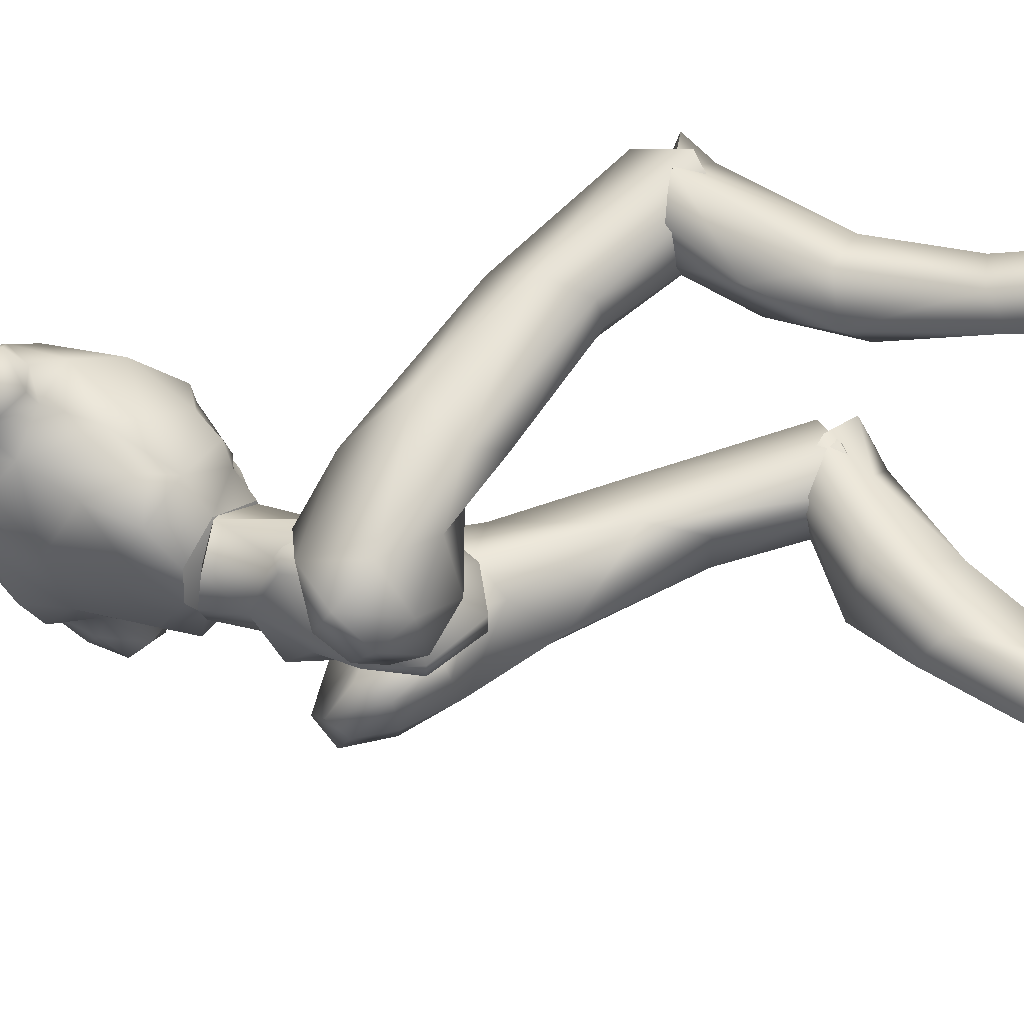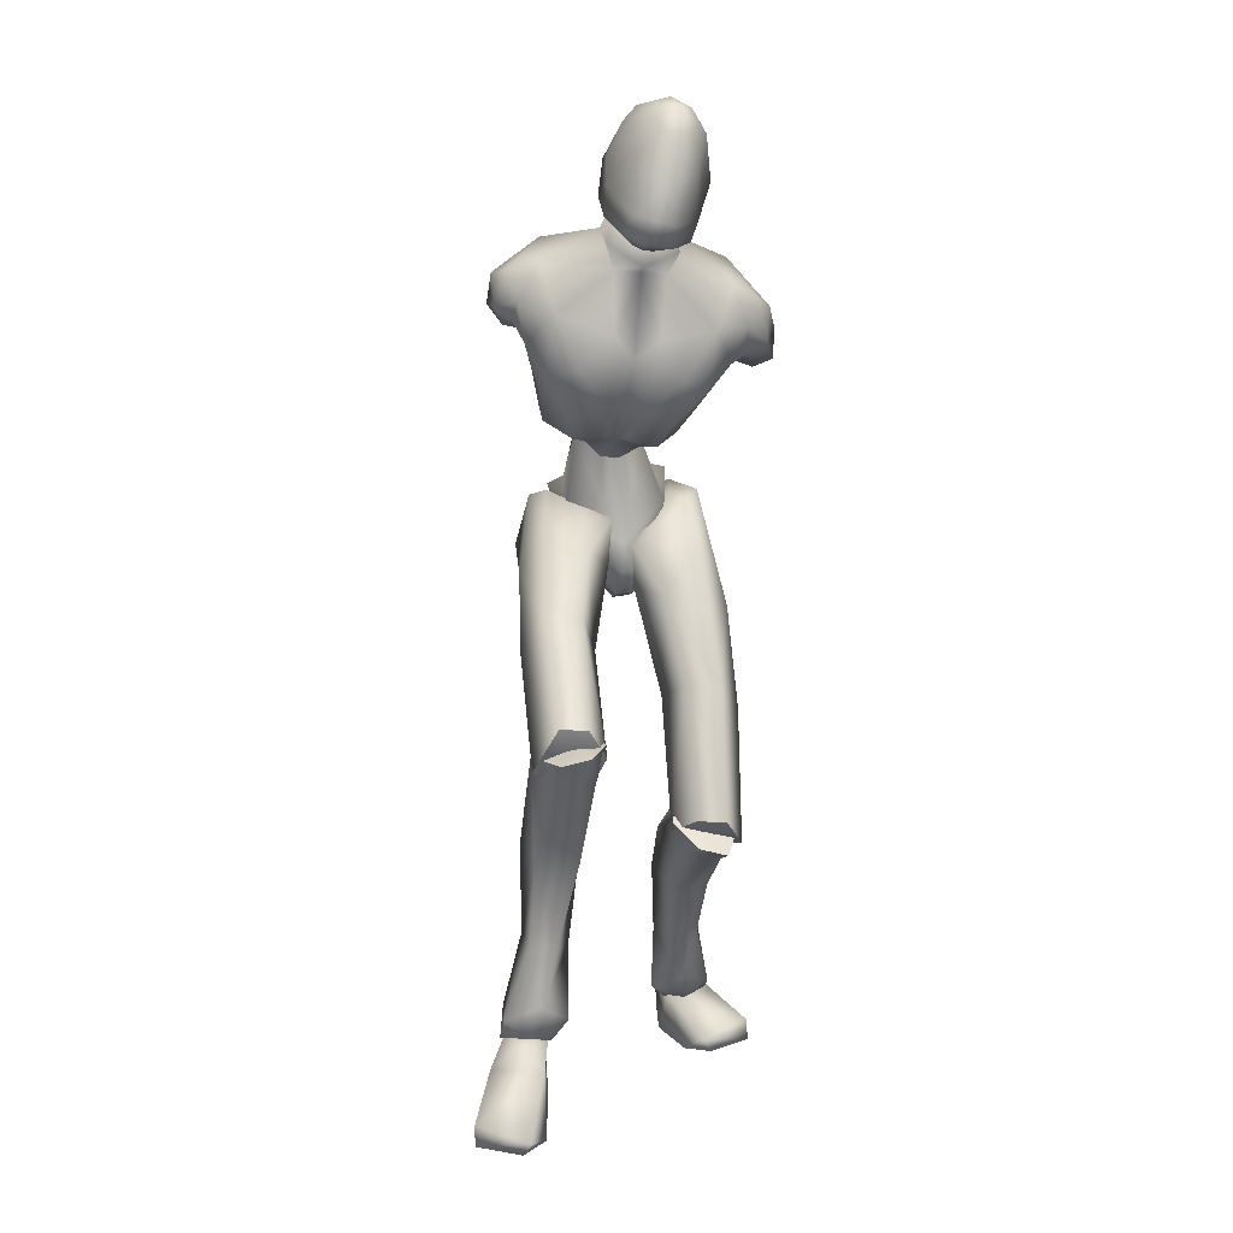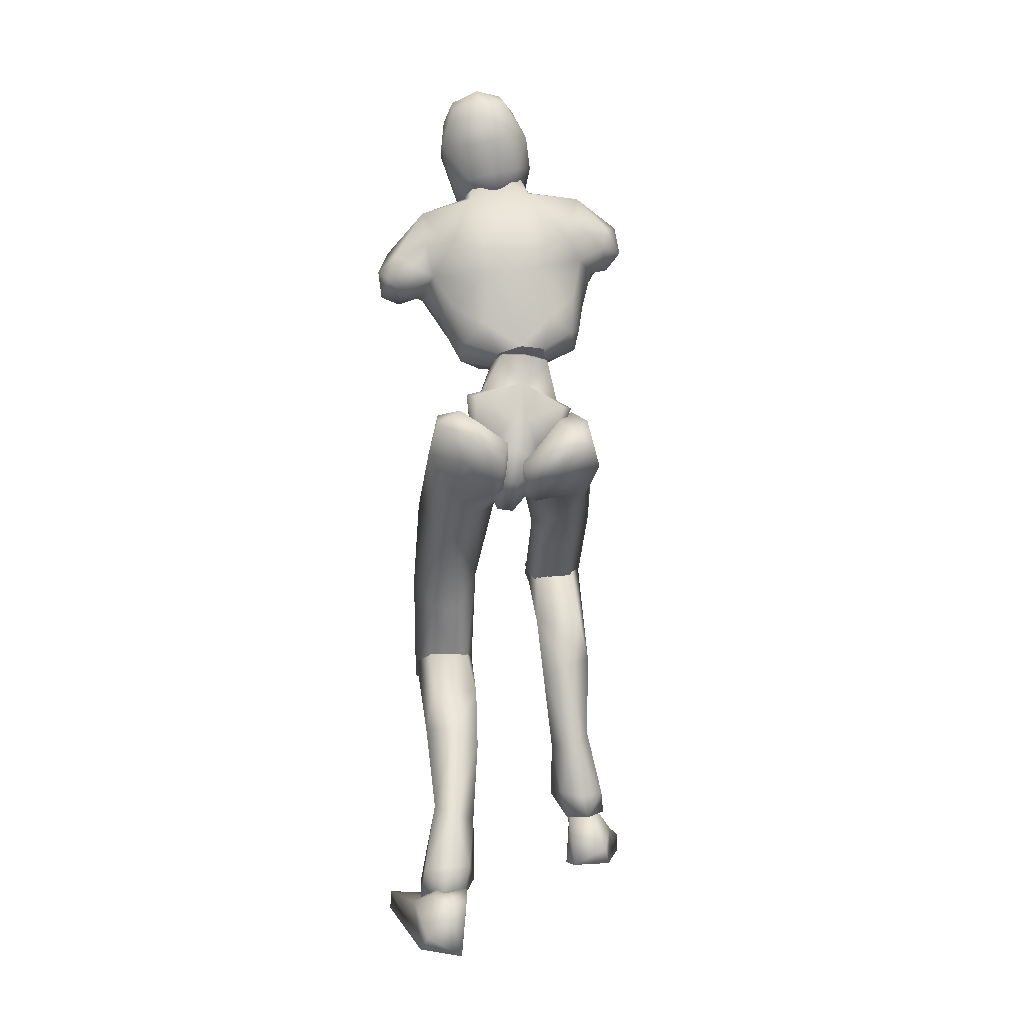
<metadata>
{"format":"obj","ext":"obj","renderer":"f3d","projection":"perspective","resolution":1024,"background":"white","views":[{"elev":-34.7,"azim":-82.5,"up":"+Z"},{"elev":3.6,"azim":-8.6,"up":"+Y"},{"elev":11.1,"azim":174.0,"up":"+Y"}]}
</metadata>
<code>
o Melee_Husk
v 2.336 44.82 2.012
v 3.256 42.06 3.727
v 3.639 44.55 1.785
v 0.6373 47.82 1.994
v 1.074 47.42 4.62
v 0.5466 42.26 5.378
v -0.02308 39.2 5.4
v -1.424 41.98 5.366
v -3.949 41.04 3.682
v -3.361 46.79 4.592
v -3.815 43.95 1.973
v -3.019 47.29 1.971
v -4.987 43.32 1.731
v -1.647 38.78 4.659
v -0.1205 36.98 5.072
v 0.6959 37.09 5.077
v 1.664 39.25 4.68
v -0.3869 46.42 6.805
v -1.706 46.23 6.797
v 1.206 46.48 4.722
v 0.911 47.86 2.428
v 3.519 48.66 2.995
v -1.623 46.51 9.35
v -2.872 46.21 7.714
v -1.013 46.47 7.857
v -1.806 45.24 6.53
v -0.4787 45.12 6.516
v 0.7666 45.88 7.676
v 3.816 46.91 5.285
v 4.459 48.4 5.268
v 4.396 51.44 4.459
v 5.991 53.85 6.084
v 5.425 49.99 7.544
v 6.924 52.06 8.14
v 6.663 51.48 10.7
v 8.067 52.34 9.797
v 7.688 54.08 11.4
v 9.355 53.12 9.925
v 8.586 56 10.68
v 9.669 55.6 9.367
v 4.65 48.49 8.306
v 10.53 54.21 7.1
v 10.26 52.07 7.797
v 8.839 51.5 7.625
v 8.645 52.3 6.232
v 6.701 58.98 8.87
v 9.127 55.55 6.836
v 9.73 53.67 6.145
v 2.563 47.04 9.828
v 4.899 49.52 11.66
v 5.254 53.62 13.15
v 6.662 56.77 11.73
v 3.001 60.13 10.72
v 1.866 57.25 12.97
v 2.631 58.81 13.28
v 0.06121 57.69 14.14
v 0.02762 57.43 13.18
v -1.817 57.58 13.01
v -1.899 53.09 14.1
v -5.793 54.62 13.26
v -4.207 50.87 13.16
v -2.036 48.22 12.13
v -6.645 57.97 11.87
v 1.168 52.82 14.07
v 2.382 61.93 11.17
v -2.465 60.62 10.78
v -6.348 60.15 9.003
v -2.285 59.25 13.33
v -1.526 62.28 11.21
v 3.022 50.22 13.09
v 2.163 47.6 11.74
v 0.3934 48 12.11
v -0.4947 51.58 13.55
v -0.813 48.31 11.19
v -0.3742 46.4 9.337
v 1.981 45.9 8.337
v -9.707 57.64 9.527
v -9.567 55.23 10.27
v -8.805 57.69 10.89
v -8.132 55.51 11.55
v -8.339 54.33 10.1
v -7.576 52.79 10.86
v -6.207 50.52 11.77
v -3.856 48.14 11.8
v -4.389 47.66 9.899
v -6.213 49.47 8.417
v -8.64 57.7 7.51
v -9.868 55.65 7.761
v -8.819 54.19 8.259
v -7.528 53.93 8.52
v -6.71 51.09 7.674
v -5.736 47.77 5.383
v -4.049 46.44 8.398
v -3.256 46.88 4.768
v -8.282 56.12 6.686
v -6.299 55.12 6.45
v -6.103 49.35 5.375
v -5.178 49.44 3.084
v -2.767 48.19 2.466
v -5.516 52.33 4.56
v -0.0571 60.34 17.88
v 0.7805 62.31 18.22
v -1.1 60.73 17.06
v 0.8933 60.18 17.9
v 1.784 60.02 17.3
v 0.6105 58.71 17.27
v -0.3557 58.92 17.29
v -1.71 59.66 15.94
v -1.862 61.91 15.19
v -2.524 60.98 13.55
v -2.385 63.16 13.46
v -2.663 62.64 11.58
v -2.257 65.29 12.7
v -2.226 65.28 10.69
v -1.173 67.49 12.69
v -0.3055 68.18 10.47
v -0.1231 68.67 12.12
v 1.929 69.08 11.15
v 1.9 69 13.8
v 3.919 68.12 12.13
v 1.713 67.93 9.116
v -0.6209 65.28 8.74
v -1.463 62.67 9.85
v -1.426 61.55 10.02
v 0.4184 60.98 9.133
v 0.7175 62.3 8.864
v 1.106 64.91 8.219
v 3.184 68.16 14.6
v 1.851 67.91 17.19
v 2.998 66.46 17.09
v 1.414 65.41 18.17
v 3.037 63.36 16.91
v -0.8483 64.26 16.86
v -0.8763 67.15 14.85
v 0.4657 68.5 14.5
v 0.3696 67.09 17.06
v 4.131 66.43 14.89
v 3.878 61 13.54
v 4.884 63.62 12.47
v 4.103 61.42 11.04
v 4.961 64.5 10.64
v 2.695 61.76 9.576
v 4.626 66.45 12.48
v 4.075 67.34 10.65
v 2.913 64.56 8.518
v 2.594 60.62 9.968
v 3.325 59.45 13.6
v 3.034 60.52 15.48
v 1.934 58.76 16.12
v 4.752 4.688 -7.023
v 6.419 4.357 -6.48
v 4.747 3.897 -5.529
v 6.325 3.91 -4.703
v 8.204 4.357 -6.212
v 6.396 5.675 -8.117
v -0.1728 35.44 3.435
v 1.196 35.63 3.443
v -0.04532 35.03 0.6599
v 1.221 35.21 0.6679
v -0.2014 37.73 -1.804
v 0.6476 37.85 -1.799
v -0.1787 40.61 -1.697
v 7.509 19.59 10.04
v 6.121 17.91 13.08
v 5.671 17.23 10.87
v 4.076 18.41 12.95
v 3.149 17.88 8.848
v 2.596 19.99 11
v 6.587 14.09 3.068
v 3.611 14.08 4.159
v 2.747 18.59 3.982
v 3.325 21.48 8.937
v 5.433 10.73 -4.427
v 2.984 15.16 0.01563
v 4.975 16.78 -0.2127
v 4.751 9.185 -0.6264
v 3.614 9.784 -2.918
v 4.171 6.856 -5.916
v 5.847 7.322 -7.211
v 3.658 5.051 -4.147
v 5.72 5.658 -2.901
v 6.528 9.763 -0.8284
v 6.794 10.93 -2.79
v 7.188 16.12 1.426
v 6.401 19.62 3.17
v 6.463 21.37 9.199
v 8.125 5.163 -4.605
v 7.866 6.685 -6.113
v 7.764 27.56 8.246
v 5.988 20.24 13.43
v 7.576 18.33 10.62
v 0.8034 35.95 1.638
v 2.43 34.53 3.074
v 0.9361 35.88 4.513
v 1.862 36.93 -1.334
v 0.6327 37.23 -0.8795
v 1.095 39.41 -2.693
v 0.5894 41.06 -1.89
v 2.781 42.71 -2.288
v 3.636 41.7 -2.906
v 4.4 43.66 -1.065
v 6.244 42.73 -1.766
v 6.034 42.93 1.545
v 6.946 40.14 -0.9029
v 7.406 34.63 6.009
v 6.372 34.16 2.588
v 6.27 25.6 6.588
v 6.634 18.38 8.603
v 3.518 18.12 8.22
v 3.941 25.36 6.705
v 4.713 32.2 2.496
v 5.228 36.77 -0.1646
v 3.893 39.52 -2.45
v 3.822 42.67 1.979
v 5.014 42.2 3.766
v 5.509 38.78 6.113
v 0.6431 38.87 5.777
v 2.656 35.49 7.532
v 2.543 28.35 6.803
v 2.64 19.25 10.45
v 3.642 29.41 10.02
v 3.97 20.3 12.82
v 6.119 29.16 10.52
v 0.3257 60.77 12.95
v 0.4554 62.48 10.58
v 2.662 60.16 8.817
v -2.165 60.59 8.866
v -4.936 57.23 5.152
v -6.573 57.78 6.958
v 7.228 54.53 5.812
v 6.532 56.56 6.751
v 4.713 56.36 5.054
v 1.958 56.97 4.488
v -2.129 57.33 4.529
v -2.4 54.72 3.877
v -3.468 50.81 2.745
v -0.8929 48.48 1.893
v 1.743 54.34 3.835
v 2.075 50.31 2.689
v -2.633 35.73 5.459
v -0.9644 36.35 3.568
v -1.156 37.59 6.158
v -1.953 35.86 0.4543
v -0.7313 36.34 0.7502
v -1.137 37.45 -1.868
v -0.6326 39.28 -1.893
v -2.801 40.57 -3.052
v -3.652 39.39 -3.158
v -4.435 41.97 -2.432
v -6.273 40.82 -2.672
v -6.128 42.51 0.1877
v -7.016 38.91 -0.7365
v -7.665 37.16 7.913
v -6.567 35.18 5.106
v -8.133 31.89 13.12
v -6.625 29.38 12.57
v -8.078 24.76 19.45
v -7.095 23.88 17.65
v -3.975 23.47 17.5
v -6.53 27.74 21.11
v -4.301 29.23 12.84
v -4.925 33.39 5.958
v -5.344 36.25 1.493
v -3.938 37.65 -1.763
v -3.927 42.48 0.7436
v -5.16 42.88 2.519
v -5.733 40.9 6.156
v -0.8609 40.83 5.926
v -2.94 38.62 8.983
v -2.878 31.94 11.59
v -3.131 25.5 18.98
v -4.031 34.35 13.95
v -4.499 27.52 20.59
v -6.52 34.35 14.45
v -3.755 23.61 17.93
v -3.132 26.42 18.99
v -4.499 25.79 21.48
v -6.172 23.88 20.15
v -6.529 25.41 21.9
v -8.078 25.69 18.5
v -7.403 17.79 14.4
v -4.38 18.21 15.26
v -3.586 22.24 13.19
v -3.975 26.93 16.52
v -3.96 17.48 11.01
v -5.98 18.87 10.23
v -6.55 11.62 8.921
v -7.045 7.375 7.817
v -5.306 7.474 9.107
v -4.651 11.38 10.6
v -5.674 11.79 12.98
v -7.613 5.503 7.7
v -5.908 5.046 9.025
v -4.688 6.56 11.44
v -6.699 7.641 12.42
v -7.466 12.24 12.64
v -7.837 12.5 10.39
v -8.107 18.96 12.1
v -7.287 22.87 12.2
v -7.096 26.96 16.96
v -5.824 4.945 10.71
v -7.362 5.309 11.53
v -9.173 6.503 11.19
v -9.004 7.263 9.174
v -9.315 5.104 10.06
v -6.131 5.046 9.025
v -7.836 5.503 7.7
v -6.047 4.945 10.71
v -8.852 5.239 9.117
v -8.109 4.816 11.16
v -6.463 3.262 12.25
v -6.187 1.553 6.386
v -5.839 0.7553 9.085
v -6.694 -0.7647 15
v -7.923 -0.2567 17.21
v -8.389 -1.228 16.53
v -11.51 -0.8383 15.42
v -11.57 0.6589 15.65
v -10.09 3.126 11.02
v -9.056 2.834 6.664
v -9.433 1.232 7.304
v -7.543 4.981 9.735
v 1.139 40.1 1.413
v 3.062 39.22 0.8232
v 2.859 44.62 0.8708
v 0.05058 42.85 -0.5085
v 6.308 5.373 -9.961
v 5.192 1.053 -10.35
v 4.639 5.013 -8.562
v 4.875 0.8425 -7.536
v 5.105 4.051 -5.019
v 5.76 0.8035 -1.436
v 6.859 1.945 0.6057
v 7.459 0.912 0.1571
v 10.53 1.432 -1.023
v 10.41 2.94 -1.131
v 8.754 4.102 -6.195
v 6.574 5.517 -6.436
v 7.311 5.562 -8.524
v 7.874 2.715 -10.37
v 8.428 1.356 -9.39
v 4.524 5.281 -6.897
v -1.039 42.7 -0.5153
v -4.248 43.61 0.8262
v -0.9015 45.56 1.081
v -1.219 47.79 1.304
v -2.934 38.37 0.7856
v -1.048 46.52 3.934
v -1.257 39.93 1.471
v -1.224 47.69 4.151
v -5.551 25 19.76
v -5.551 26.78 19.23
v 5.043 18.43 10.96
v 0.1456 58.85 11.97
v 5.027 20.25 11.27
f 1 2 3
f 4 5 1
f 5 2 1
f 2 5 6
f 2 6 7
f 6 8 7
f 8 9 7
f 10 9 8
f 9 10 11
f 10 12 11
f 9 11 13
f 9 14 7
f 7 14 15
f 7 15 16
f 17 7 16
f 17 2 7
f 18 6 5
f 6 18 8
f 19 8 18
f 8 19 10
f 20 21 22
f 23 24 25
f 26 25 24
f 26 27 25
f 25 27 28
f 27 20 28
f 28 20 29
f 29 20 22
f 30 29 22
f 30 22 31
f 30 31 32
f 30 32 33
f 33 32 34
f 33 34 35
f 35 34 36
f 35 36 37
f 36 38 37
f 38 39 37
f 38 40 39
f 33 29 30
f 29 33 41
f 33 35 41
f 38 42 40
f 42 38 43
f 44 43 38
f 36 44 38
f 34 44 36
f 34 45 44
f 34 32 45
f 39 40 46
f 46 40 47
f 42 47 40
f 42 48 47
f 43 48 42
f 44 48 43
f 45 48 44
f 29 41 49
f 49 41 50
f 41 35 50
f 50 35 51
f 51 35 37
f 51 37 52
f 39 52 37
f 52 39 46
f 53 52 46
f 54 52 53
f 55 54 53
f 56 54 55
f 57 54 56
f 57 56 58
f 59 57 58
f 58 60 59
f 60 61 59
f 59 61 62
f 52 54 51
f 58 63 60
f 57 64 54
f 65 55 53
f 63 66 67
f 63 58 66
f 58 68 66
f 58 56 68
f 68 69 66
f 51 54 64
f 64 70 51
f 51 70 50
f 50 70 71
f 71 49 50
f 49 71 72
f 71 70 72
f 70 64 72
f 72 64 73
f 57 73 64
f 73 57 59
f 59 62 73
f 74 73 62
f 73 74 72
f 72 74 75
f 72 75 49
f 49 75 76
f 77 78 79
f 79 78 80
f 78 81 80
f 81 82 80
f 82 60 80
f 82 83 60
f 83 61 60
f 83 84 61
f 61 84 62
f 84 85 62
f 23 62 85
f 74 62 23
f 23 25 74
f 25 75 74
f 28 75 25
f 28 76 75
f 29 76 28
f 49 76 29
f 82 86 83
f 86 85 83
f 85 84 83
f 80 60 63
f 63 79 80
f 79 63 67
f 79 67 77
f 77 67 87
f 87 88 77
f 88 78 77
f 88 89 78
f 89 81 78
f 89 90 81
f 90 82 81
f 90 91 82
f 91 86 82
f 91 92 86
f 86 92 85
f 93 85 92
f 23 85 93
f 93 24 23
f 93 92 24
f 24 92 94
f 94 26 24
f 95 88 87
f 88 95 89
f 95 90 89
f 96 90 95
f 96 91 90
f 96 97 91
f 92 91 97
f 92 97 98
f 94 92 98
f 99 94 98
f 98 97 100
f 100 97 96
f 101 102 103
f 102 104 105
f 101 104 102
f 101 106 104
f 107 106 101
f 107 101 103
f 108 107 103
f 109 108 103
f 108 109 110
f 109 111 110
f 111 112 110
f 111 113 112
f 112 113 114
f 114 113 115
f 116 114 115
f 116 115 117
f 118 116 117
f 118 117 119
f 118 119 120
f 116 118 121
f 116 121 122
f 114 116 122
f 114 122 123
f 123 112 114
f 123 124 112
f 124 110 112
f 125 124 123
f 126 125 123
f 123 127 126
f 122 127 123
f 122 121 127
f 120 119 128
f 129 128 119
f 129 130 128
f 130 129 131
f 131 132 130
f 132 131 102
f 131 133 102
f 103 102 133
f 103 133 109
f 133 111 109
f 133 134 111
f 111 134 113
f 113 134 115
f 115 134 117
f 117 134 135
f 119 117 135
f 135 129 119
f 129 135 136
f 129 136 131
f 136 133 131
f 134 133 136
f 134 136 135
f 130 132 137
f 132 138 137
f 138 139 137
f 139 138 140
f 139 140 141
f 140 142 141
f 139 141 143
f 139 143 137
f 128 130 137
f 137 120 128
f 137 143 120
f 143 144 120
f 141 144 143
f 144 141 145
f 145 141 142
f 145 142 127
f 127 142 126
f 126 142 125
f 125 142 146
f 146 142 140
f 147 146 140
f 147 140 138
f 138 148 147
f 138 132 148
f 132 105 148
f 102 105 132
f 121 145 127
f 144 145 121
f 118 144 121
f 144 118 120
f 148 149 147
f 149 148 105
f 149 105 106
f 104 106 105
f 150 151 152
f 152 151 153
f 153 151 154
f 154 151 155
f 155 151 150
f 14 156 15
f 156 157 15
f 16 15 157
f 157 17 16
f 156 158 157
f 159 157 158
f 158 160 159
f 161 159 160
f 161 160 162
f 163 164 165
f 166 165 164
f 165 166 167
f 168 167 166
f 163 165 169
f 165 170 169
f 165 167 170
f 170 167 171
f 168 171 167
f 172 171 168
f 173 174 175
f 175 174 171
f 170 171 174
f 176 169 170
f 170 174 176
f 176 174 177
f 173 177 174
f 177 173 178
f 173 179 178
f 179 155 150
f 178 179 150
f 150 180 178
f 180 177 178
f 181 177 180
f 181 176 177
f 182 176 181
f 182 169 176
f 169 182 183
f 169 183 184
f 175 184 183
f 184 175 185
f 171 185 175
f 171 172 185
f 172 186 185
f 186 163 185
f 184 185 163
f 184 163 169
f 183 173 175
f 152 180 150
f 180 152 153
f 181 180 153
f 187 181 153
f 181 187 182
f 182 187 183
f 183 187 188
f 173 183 188
f 179 173 188
f 188 155 179
f 154 155 188
f 187 154 188
f 187 153 154
f 189 190 191
f 192 193 194
f 192 195 193
f 192 196 195
f 197 195 196
f 196 198 197
f 198 199 197
f 199 200 197
f 199 201 200
f 202 200 201
f 202 201 203
f 204 202 203
f 204 203 205
f 206 204 205
f 189 206 205
f 189 207 206
f 207 189 191
f 191 208 207
f 208 209 207
f 207 209 210
f 207 210 211
f 206 207 211
f 211 212 206
f 204 206 212
f 212 213 204
f 213 202 204
f 200 202 213
f 197 200 213
f 195 197 213
f 195 213 212
f 212 193 195
f 211 193 212
f 201 214 203
f 215 203 214
f 215 216 203
f 216 215 217
f 217 218 216
f 194 218 217
f 218 194 219
f 194 193 219
f 219 193 211
f 219 211 210
f 210 209 219
f 209 220 219
f 219 220 221
f 222 221 220
f 222 190 221
f 190 223 221
f 189 223 190
f 189 205 223
f 223 205 216
f 203 216 205
f 216 218 223
f 221 223 218
f 221 218 219
f 215 214 217
f 224 55 65
f 224 56 55
f 56 224 68
f 68 224 69
f 69 224 225
f 224 65 225
f 53 46 226
f 65 53 226
f 226 225 65
f 227 225 226
f 225 227 69
f 66 69 227
f 67 66 227
f 67 227 228
f 229 67 228
f 228 96 229
f 229 96 95
f 87 229 95
f 87 67 229
f 230 48 45
f 48 230 47
f 231 47 230
f 46 47 231
f 46 231 232
f 46 232 226
f 226 232 233
f 226 233 227
f 234 227 233
f 228 227 234
f 235 228 234
f 96 228 235
f 100 96 235
f 100 235 236
f 236 98 100
f 236 99 98
f 237 99 236
f 237 236 235
f 238 237 235
f 235 234 238
f 233 238 234
f 232 238 233
f 232 32 238
f 32 232 231
f 32 231 230
f 32 230 45
f 32 31 238
f 238 31 239
f 22 239 31
f 21 239 22
f 21 237 239
f 239 237 238
f 240 241 242
f 243 241 240
f 244 241 243
f 243 245 244
f 246 244 245
f 247 246 245
f 248 247 245
f 247 248 249
f 250 249 248
f 249 250 251
f 250 252 251
f 251 252 253
f 252 254 253
f 254 255 253
f 255 254 256
f 255 256 257
f 258 257 256
f 259 258 256
f 260 255 257
f 259 256 261
f 261 256 262
f 256 254 262
f 263 262 254
f 254 252 263
f 264 263 252
f 250 264 252
f 250 248 264
f 248 245 264
f 245 243 264
f 264 243 263
f 240 263 243
f 240 262 263
f 265 249 251
f 251 266 265
f 267 266 251
f 266 267 268
f 269 268 267
f 269 242 268
f 242 269 270
f 240 242 270
f 240 270 262
f 262 270 261
f 259 261 270
f 271 259 270
f 270 272 271
f 273 271 272
f 260 273 272
f 274 260 272
f 274 255 260
f 253 255 274
f 253 274 267
f 267 251 253
f 269 272 270
f 274 272 269
f 269 267 274
f 265 266 268
f 275 276 277
f 277 278 275
f 278 277 279
f 279 280 278
f 278 280 281
f 282 278 281
f 275 278 282
f 275 282 283
f 283 276 275
f 283 284 276
f 283 282 285
f 285 286 283
f 285 287 286
f 288 287 289
f 287 290 289
f 290 287 285
f 285 291 290
f 285 282 291
f 281 291 282
f 292 288 293
f 288 289 293
f 294 293 289
f 290 294 289
f 290 295 294
f 291 295 290
f 291 296 295
f 281 296 291
f 296 281 297
f 297 281 298
f 298 286 297
f 286 298 299
f 299 283 286
f 284 283 299
f 300 284 299
f 280 300 299
f 299 298 280
f 280 298 281
f 287 297 286
f 294 301 293
f 301 294 302
f 294 295 302
f 295 303 302
f 303 295 296
f 303 296 297
f 303 297 304
f 297 287 304
f 287 288 304
f 292 304 288
f 292 305 304
f 305 303 304
f 302 303 305
f 306 307 308
f 307 309 308
f 309 310 308
f 311 308 310
f 311 306 308
f 312 307 306
f 312 306 313
f 311 313 306
f 314 313 311
f 315 314 311
f 314 315 316
f 317 316 315
f 318 317 315
f 318 315 311
f 319 318 311
f 311 310 319
f 309 319 310
f 319 309 320
f 309 307 320
f 312 320 307
f 321 320 312
f 319 320 321
f 318 319 321
f 317 318 321
f 322 305 292
f 322 302 305
f 322 301 302
f 322 293 301
f 322 292 293
f 323 217 214
f 323 194 217
f 323 192 194
f 323 196 192
f 323 198 196
f 323 199 198
f 323 201 199
f 323 214 201
f 324 17 157
f 324 2 17
f 324 3 2
f 324 325 3
f 324 326 325
f 324 162 326
f 324 161 162
f 324 159 161
f 324 157 159
f 327 328 329
f 329 328 330
f 330 331 329
f 330 332 331
f 332 333 331
f 333 332 334
f 334 335 333
f 335 336 333
f 333 336 331
f 336 337 331
f 338 331 337
f 337 339 338
f 339 337 340
f 327 339 340
f 340 328 327
f 340 341 328
f 340 337 341
f 337 336 341
f 336 335 341
f 329 331 342
f 342 331 338
f 338 339 342
f 339 327 342
f 327 329 342
f 326 162 343
f 344 345 343
f 326 343 345
f 345 325 326
f 13 11 344
f 345 344 11
f 11 12 345
f 345 12 346
f 345 346 4
f 4 1 345
f 325 345 1
f 1 3 325
f 343 347 344
f 344 347 13
f 13 347 9
f 9 347 14
f 14 347 156
f 156 347 158
f 158 347 160
f 160 347 162
f 162 347 343
f 27 348 20
f 20 348 21
f 21 348 237
f 237 348 99
f 99 348 94
f 94 348 26
f 26 348 27
f 249 349 247
f 247 349 246
f 246 349 244
f 244 349 241
f 241 349 242
f 242 349 268
f 268 349 265
f 265 349 249
f 328 341 330
f 332 330 341
f 335 332 341
f 335 334 332
f 4 350 5
f 5 350 18
f 18 350 19
f 19 350 10
f 10 350 12
f 12 350 346
f 346 350 4
f 316 317 314
f 314 317 321
f 313 314 321
f 321 312 313
f 258 351 257
f 257 351 260
f 260 351 273
f 273 351 271
f 271 351 259
f 259 351 258
f 300 352 284
f 284 352 276
f 276 352 277
f 277 352 279
f 279 352 280
f 280 352 300
f 191 353 208
f 208 353 209
f 209 353 220
f 220 353 222
f 222 353 190
f 190 353 191
f 108 110 354
f 124 354 110
f 125 354 124
f 125 146 354
f 354 146 147
f 147 149 354
f 149 106 354
f 354 106 107
f 108 354 107
f 172 355 186
f 186 355 163
f 163 355 164
f 164 355 166
f 166 355 168
f 168 355 172

</code>
